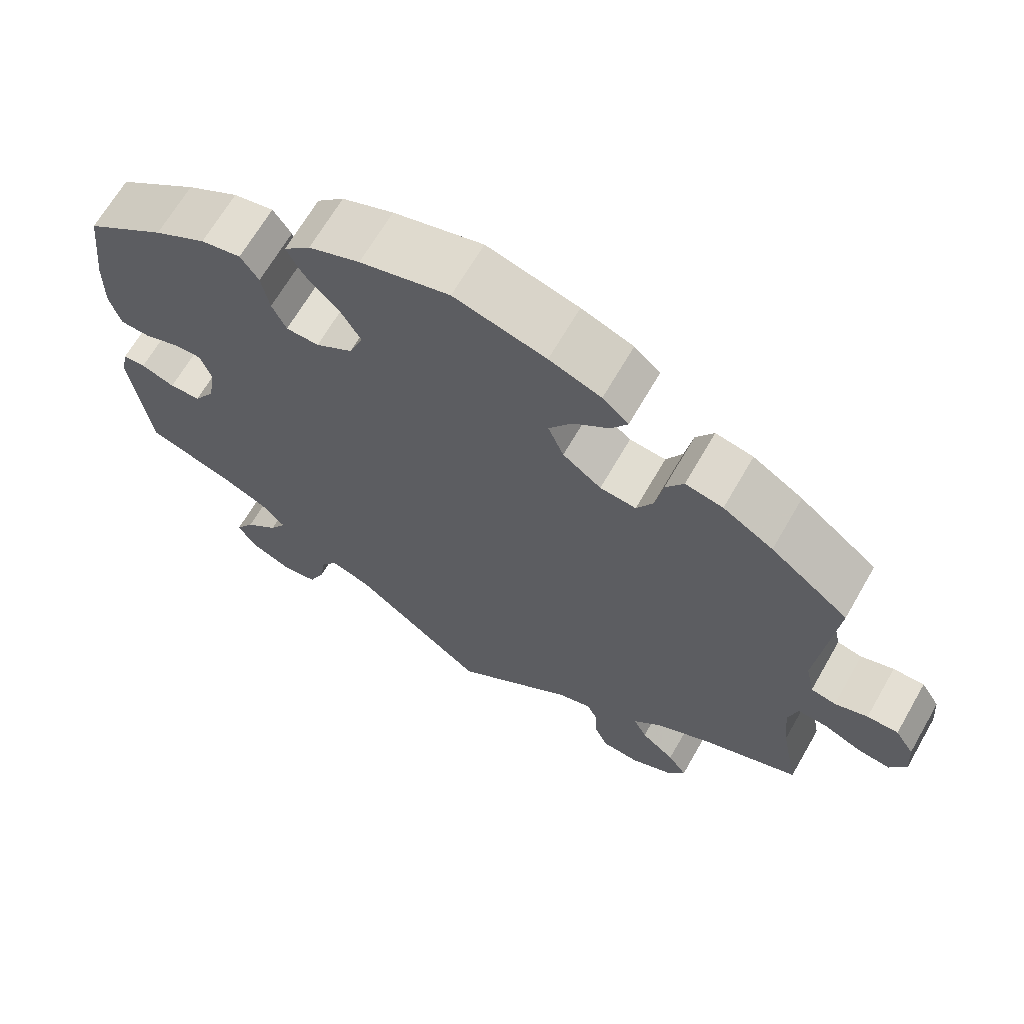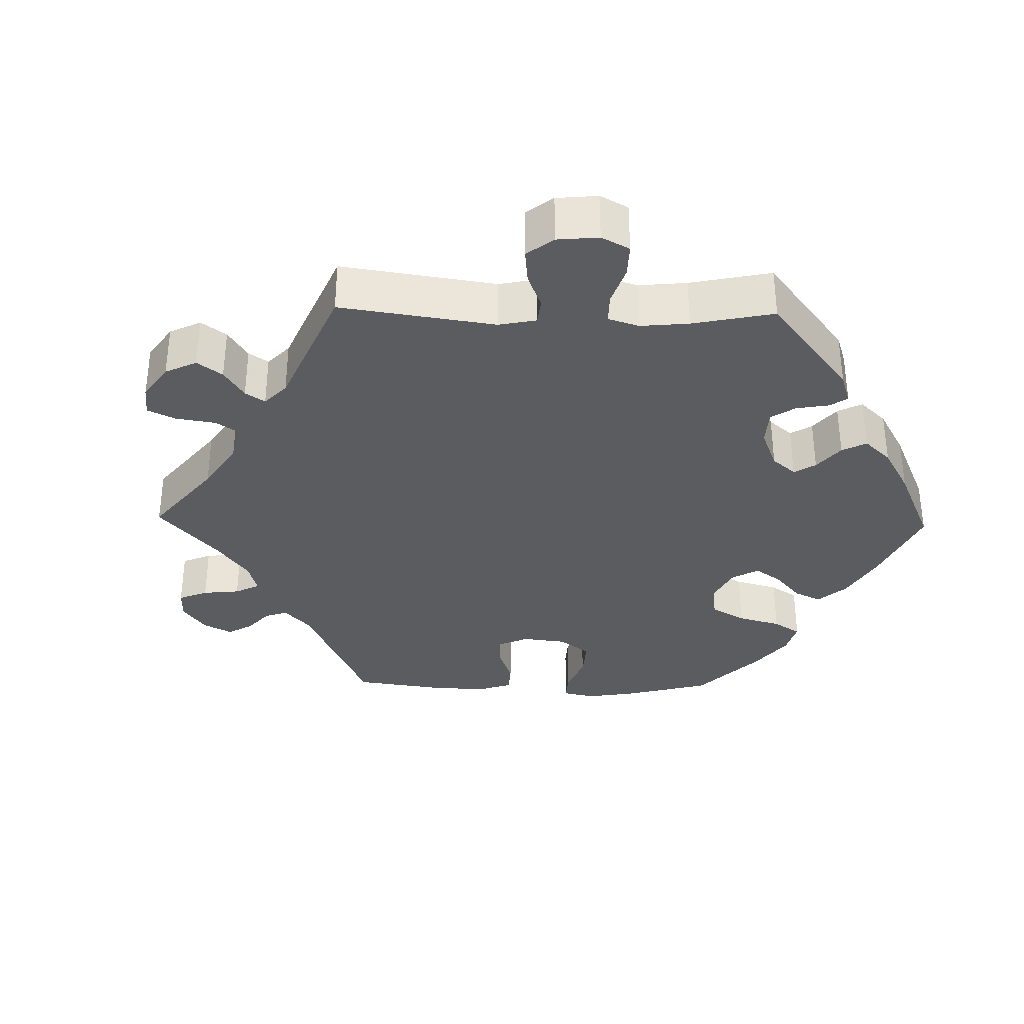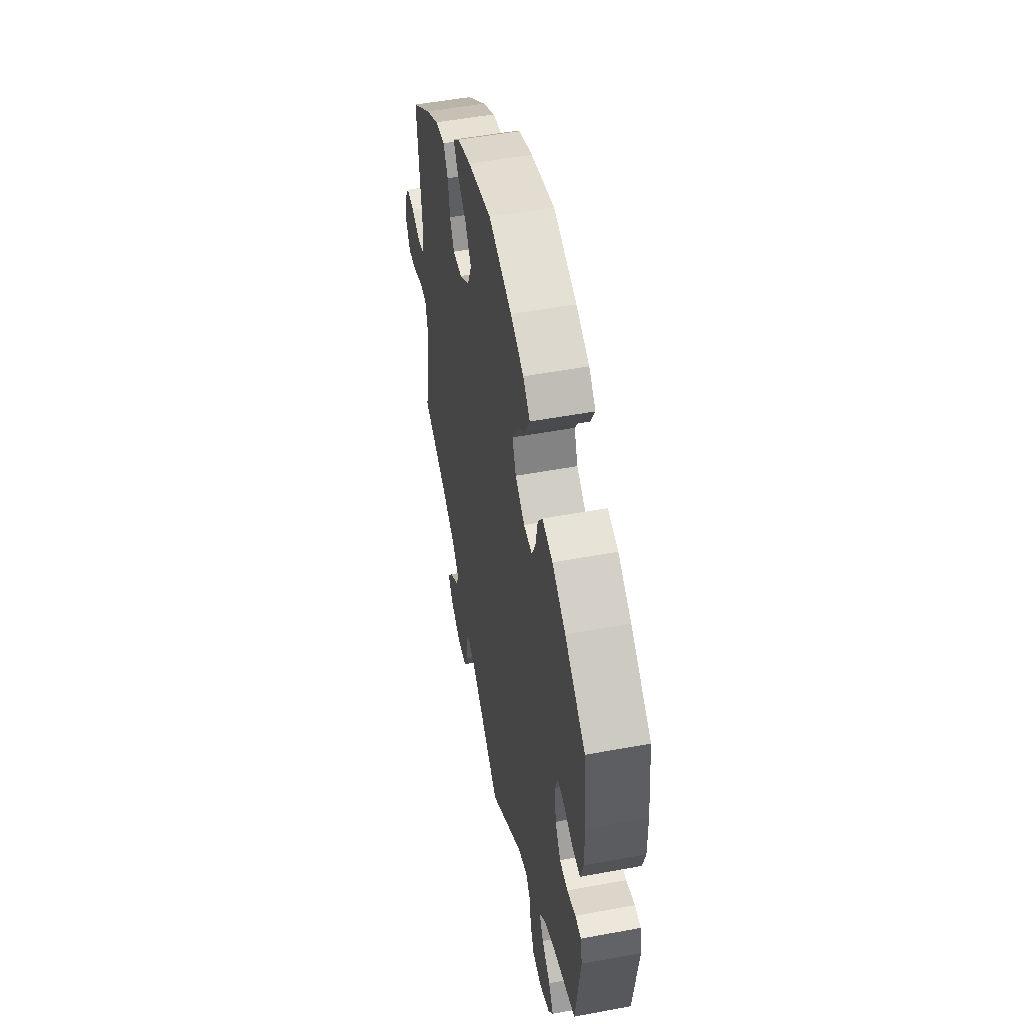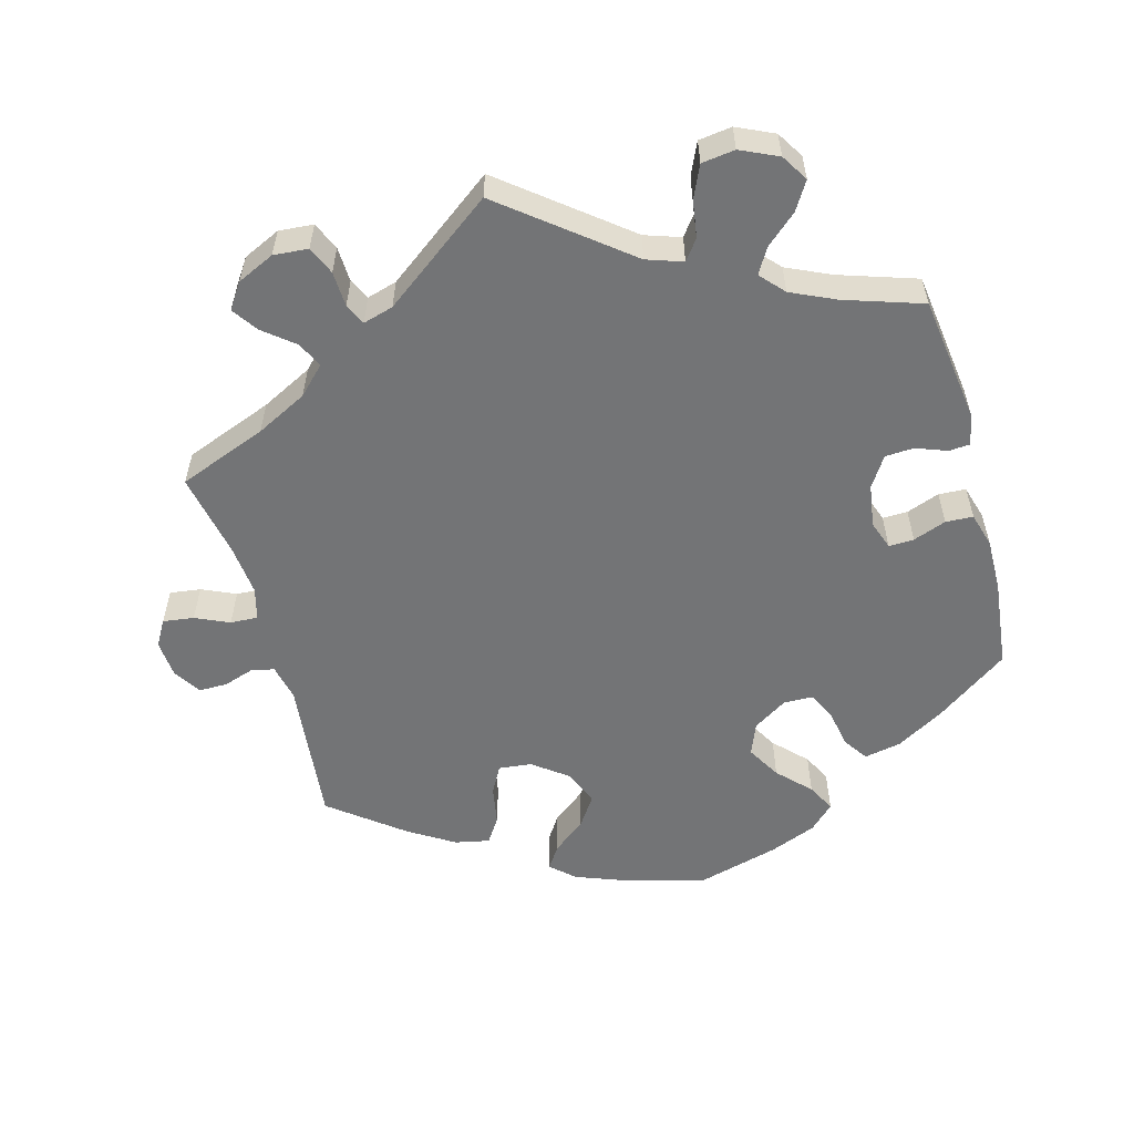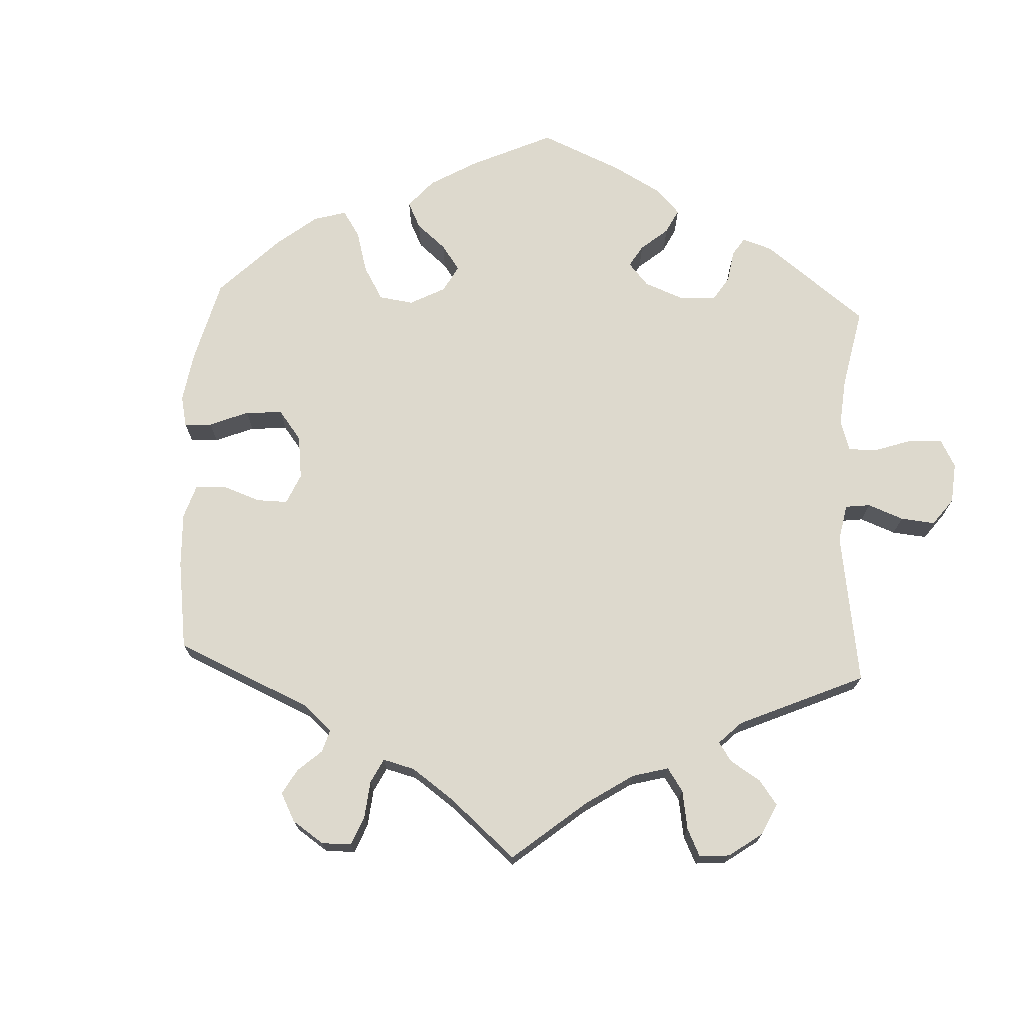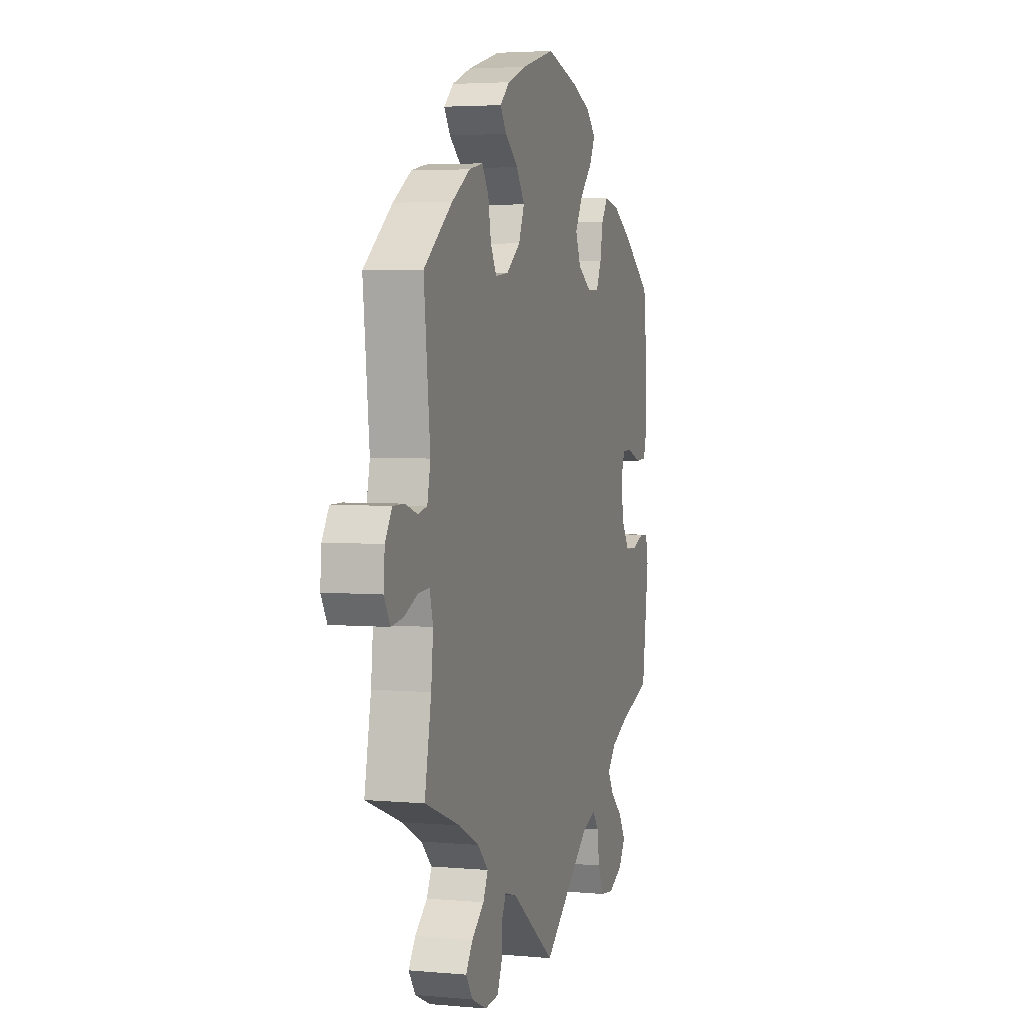
<metadata>
{"format":"obj","ext":"obj","renderer":"f3d","projection":"perspective","resolution":1024,"background":"white","views":[{"elev":66.6,"azim":29.9,"up":"+Z"},{"elev":-33.9,"azim":-151.3,"up":"+Y"},{"elev":51.5,"azim":-101.4,"up":"+Z"},{"elev":-56.1,"azim":-164.6,"up":"+Y"},{"elev":71.9,"azim":122.8,"up":"+Y"},{"elev":3.8,"azim":106.7,"up":"+Z"}]}
</metadata>
<code>
v -0.398 0.07 0.362
v -0.332 0.07 0.4
v -0.281 0.07 0.41
v -0.258 0.07 0.376
v -0.248 0.07 0.323
v -0.23 0.07 0.284
v -0.188 0.07 0.283
v -0.141 0.07 0.313
v -0.123 0.07 0.358
v -0.15 0.07 0.405
v -0.193 0.07 0.449
v -0.213 0.07 0.488
v -0.179 0.07 0.521
v -0.114 0.07 0.547
v 0 0.07 0.578
v 0.117 0.07 0.546
v 0.183 0.07 0.521
v 0.216 0.07 0.491
v 0.195 0.07 0.459
v 0.149 0.07 0.423
v 0.12 0.07 0.38
v 0.14 0.07 0.332
v 0.189 0.07 0.295
v 0.235 0.07 0.29
v 0.256 0.07 0.328
v 0.266 0.07 0.383
v 0.289 0.07 0.418
v 0.337 0.07 0.408
v 0.401 0.07 0.368
v 0.501 0.07 0.29
v 0.479 0.07 0.086
v 0.49 0.07 0.035
v 0.522 0.07 0.028
v 0.564 0.07 0.042
v 0.604 0.07 0.042
v 0.628 0.07 0.004
v 0.632 0.07 -0.048
v 0.611 0.07 -0.084
v 0.568 0.07 -0.078
v 0.521 0.07 -0.057
v 0.483 0.07 -0.055
v 0.471 0.07 -0.099
v 0.478 0.07 -0.17
v 0.501 0.07 -0.289
v 0.378 0.07 -0.336
v 0.307 0.07 -0.372
v 0.27 0.07 -0.409
v 0.287 0.07 -0.444
v 0.33 0.07 -0.479
v 0.354 0.07 -0.514
v 0.33 0.07 -0.549
v 0.278 0.07 -0.573
v 0.23 0.07 -0.569
v 0.213 0.07 -0.53
v 0.211 0.07 -0.481
v 0.197 0.07 -0.452
v 0.155 0.07 -0.464
v 0.001 0.07 -0.578
v -0.168 0.07 -0.444
v -0.218 0.07 -0.427
v -0.239 0.07 -0.455
v -0.247 0.07 -0.507
v -0.267 0.07 -0.551
v -0.313 0.07 -0.557
v -0.365 0.07 -0.533
v -0.388 0.07 -0.496
v -0.364 0.07 -0.457
v -0.322 0.07 -0.42
v -0.301 0.07 -0.385
v -0.331 0.07 -0.352
v -0.392 0.07 -0.324
v -0.501 0.07 -0.288
v -0.525 0.07 -0.112
v -0.516 0.07 -0.069
v -0.487 0.07 -0.067
v -0.444 0.07 -0.083
v -0.404 0.07 -0.081
v -0.377 0.07 -0.039
v -0.368 0.07 0.02
v -0.382 0.07 0.06
v -0.417 0.07 0.059
v -0.463 0.07 0.042
v -0.501 0.07 0.044
v -0.515 0.07 0.092
v -0.514 0.07 0.166
v -0.5 0.07 0.289
v -0.398 0 0.362
v -0.332 0 0.4
v -0.281 0 0.41
v -0.258 0 0.376
v -0.248 0 0.323
v -0.23 0 0.284
v -0.188 0 0.283
v -0.141 0 0.313
v -0.123 0 0.358
v -0.15 0 0.405
v -0.193 0 0.449
v -0.213 0 0.488
v -0.179 0 0.521
v -0.114 0 0.547
v 0 0 0.578
v 0.117 0 0.546
v 0.183 0 0.521
v 0.216 0 0.491
v 0.195 0 0.459
v 0.149 0 0.423
v 0.12 0 0.38
v 0.14 0 0.332
v 0.189 0 0.295
v 0.235 0 0.29
v 0.256 0 0.328
v 0.266 0 0.383
v 0.289 0 0.418
v 0.337 0 0.408
v 0.401 0 0.368
v 0.501 0 0.29
v 0.479 0 0.086
v 0.49 0 0.035
v 0.522 0 0.028
v 0.564 0 0.042
v 0.604 0 0.042
v 0.628 0 0.004
v 0.632 0 -0.048
v 0.611 0 -0.084
v 0.568 0 -0.078
v 0.521 0 -0.057
v 0.483 0 -0.055
v 0.471 0 -0.099
v 0.478 0 -0.17
v 0.501 0 -0.289
v 0.378 0 -0.336
v 0.307 0 -0.372
v 0.27 0 -0.409
v 0.287 0 -0.444
v 0.33 0 -0.479
v 0.354 0 -0.514
v 0.33 0 -0.549
v 0.278 0 -0.573
v 0.23 0 -0.569
v 0.213 0 -0.53
v 0.211 0 -0.481
v 0.197 0 -0.452
v 0.155 0 -0.464
v 0.001 0 -0.578
v -0.168 0 -0.444
v -0.218 0 -0.427
v -0.239 0 -0.455
v -0.247 0 -0.507
v -0.267 0 -0.551
v -0.313 0 -0.557
v -0.365 0 -0.533
v -0.388 0 -0.496
v -0.364 0 -0.457
v -0.322 0 -0.42
v -0.301 0 -0.385
v -0.331 0 -0.352
v -0.392 0 -0.324
v -0.501 0 -0.288
v -0.525 0 -0.112
v -0.516 0 -0.069
v -0.487 0 -0.067
v -0.444 0 -0.083
v -0.404 0 -0.081
v -0.377 0 -0.039
v -0.368 0 0.02
v -0.382 0 0.06
v -0.417 0 0.059
v -0.463 0 0.042
v -0.501 0 0.044
v -0.515 0 0.092
v -0.514 0 0.166
v -0.5 0 0.289
f 81 82 83 84
f 80 81 84 85
f 73 74 75 76
f 71 72 73 76
f 70 71 76 77
f 69 70 77 78
f 65 66 67 68
f 65 68 69
f 64 65 69
f 61 62 63 64
f 61 64 69
f 60 61 69 78
f 57 58 59
f 56 57 59 60
f 52 53 54 55
f 52 55 56
f 51 52 56
f 48 49 50 51
f 47 48 51 56
f 46 47 56 60
f 43 44 45
f 42 43 45 46
f 41 42 46 60
f 37 38 39 40
f 37 40 41
f 36 37 41
f 33 34 35 36
f 32 33 36 41
f 31 32 41 60
f 25 26 27 28
f 24 25 28 29
f 17 18 19 20
f 17 20 21
f 16 17 21
f 15 16 21
f 14 15 21 22
f 10 11 12 13
f 9 10 13 14
f 2 3 4 5
f 2 5 6
f 1 2 6
f 80 85 86 1
f 31 60 78 79
f 24 29 30 31
f 23 24 31 79
f 22 23 79 80
f 9 14 22
f 8 9 22
f 7 8 22 80
f 80 1 6
f 6 7 80
f 170 169 168 167
f 171 170 167 166
f 162 161 160 159
f 162 159 158 157
f 163 162 157 156
f 164 163 156 155
f 154 153 152 151
f 155 154 151
f 155 151 150
f 150 149 148 147
f 155 150 147
f 164 155 147 146
f 145 144 143
f 146 145 143 142
f 141 140 139 138
f 142 141 138
f 142 138 137
f 137 136 135 134
f 142 137 134 133
f 146 142 133 132
f 131 130 129
f 132 131 129 128
f 146 132 128 127
f 126 125 124 123
f 127 126 123
f 127 123 122
f 122 121 120 119
f 127 122 119 118
f 146 127 118 117
f 114 113 112 111
f 115 114 111 110
f 106 105 104 103
f 107 106 103
f 107 103 102
f 107 102 101
f 108 107 101 100
f 99 98 97 96
f 100 99 96 95
f 91 90 89 88
f 92 91 88
f 92 88 87
f 87 172 171 166
f 165 164 146 117
f 117 116 115 110
f 165 117 110 109
f 166 165 109 108
f 108 100 95
f 108 95 94
f 166 108 94 93
f 92 87 166
f 166 93 92
f 1 87 88 2
f 2 88 89 3
f 3 89 90 4
f 4 90 91 5
f 5 91 92 6
f 6 92 93 7
f 7 93 94 8
f 8 94 95 9
f 9 95 96 10
f 10 96 97 11
f 11 97 98 12
f 12 98 99 13
f 13 99 100 14
f 14 100 101 15
f 15 101 102 16
f 16 102 103 17
f 17 103 104 18
f 18 104 105 19
f 19 105 106 20
f 20 106 107 21
f 21 107 108 22
f 22 108 109 23
f 23 109 110 24
f 24 110 111 25
f 25 111 112 26
f 26 112 113 27
f 27 113 114 28
f 28 114 115 29
f 29 115 116 30
f 30 116 117 31
f 31 117 118 32
f 32 118 119 33
f 33 119 120 34
f 34 120 121 35
f 35 121 122 36
f 36 122 123 37
f 37 123 124 38
f 38 124 125 39
f 39 125 126 40
f 40 126 127 41
f 41 127 128 42
f 42 128 129 43
f 43 129 130 44
f 44 130 131 45
f 45 131 132 46
f 46 132 133 47
f 47 133 134 48
f 48 134 135 49
f 49 135 136 50
f 50 136 137 51
f 51 137 138 52
f 52 138 139 53
f 53 139 140 54
f 54 140 141 55
f 55 141 142 56
f 56 142 143 57
f 57 143 144 58
f 58 144 145 59
f 59 145 146 60
f 60 146 147 61
f 61 147 148 62
f 62 148 149 63
f 63 149 150 64
f 64 150 151 65
f 65 151 152 66
f 66 152 153 67
f 67 153 154 68
f 68 154 155 69
f 69 155 156 70
f 70 156 157 71
f 71 157 158 72
f 72 158 159 73
f 73 159 160 74
f 74 160 161 75
f 75 161 162 76
f 76 162 163 77
f 77 163 164 78
f 78 164 165 79
f 79 165 166 80
f 80 166 167 81
f 81 167 168 82
f 82 168 169 83
f 83 169 170 84
f 84 170 171 85
f 85 171 172 86
f 86 172 87 1

</code>
